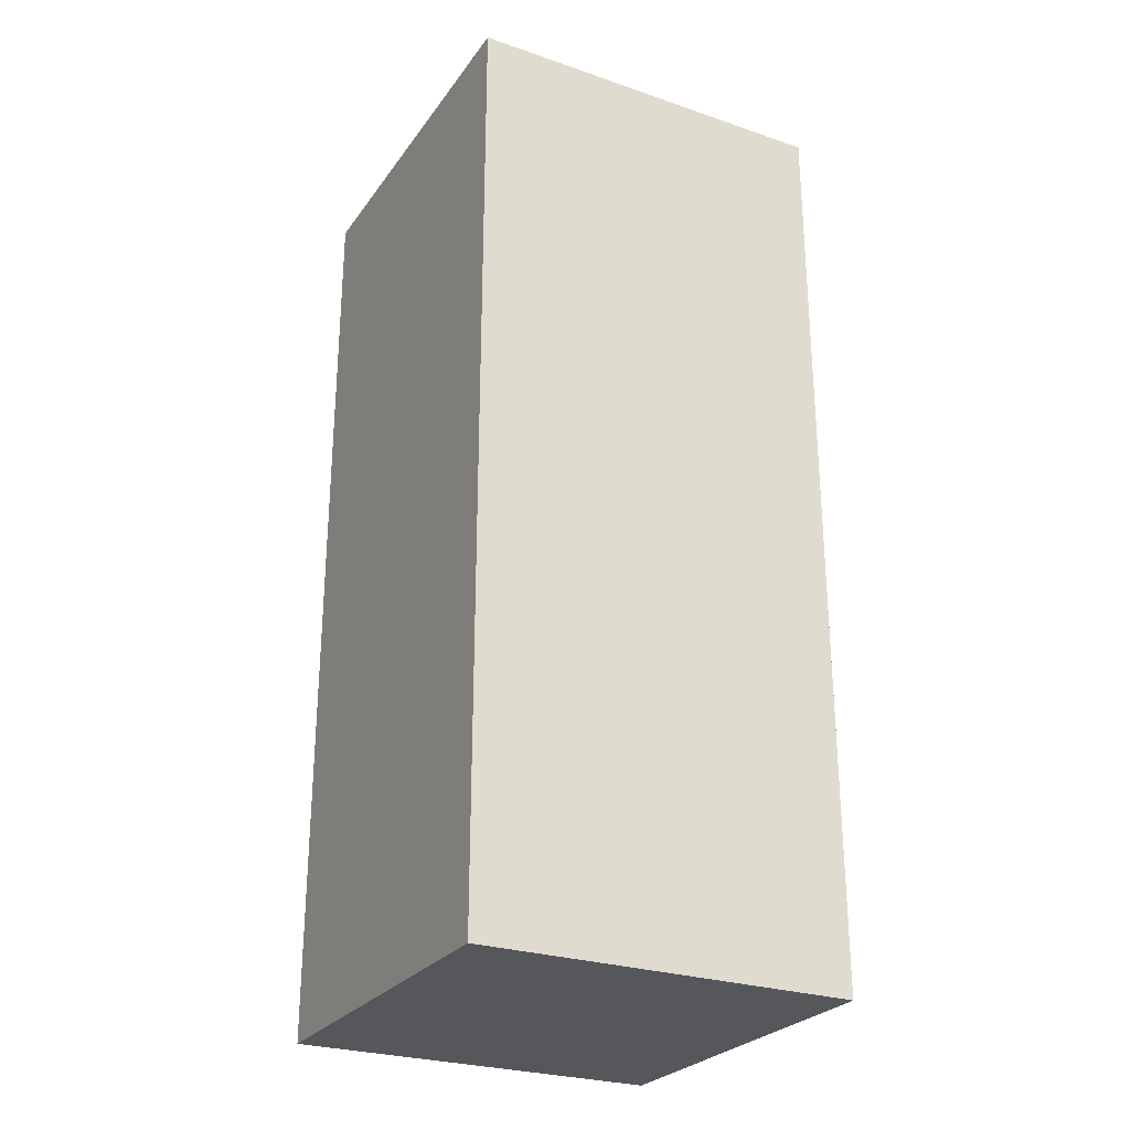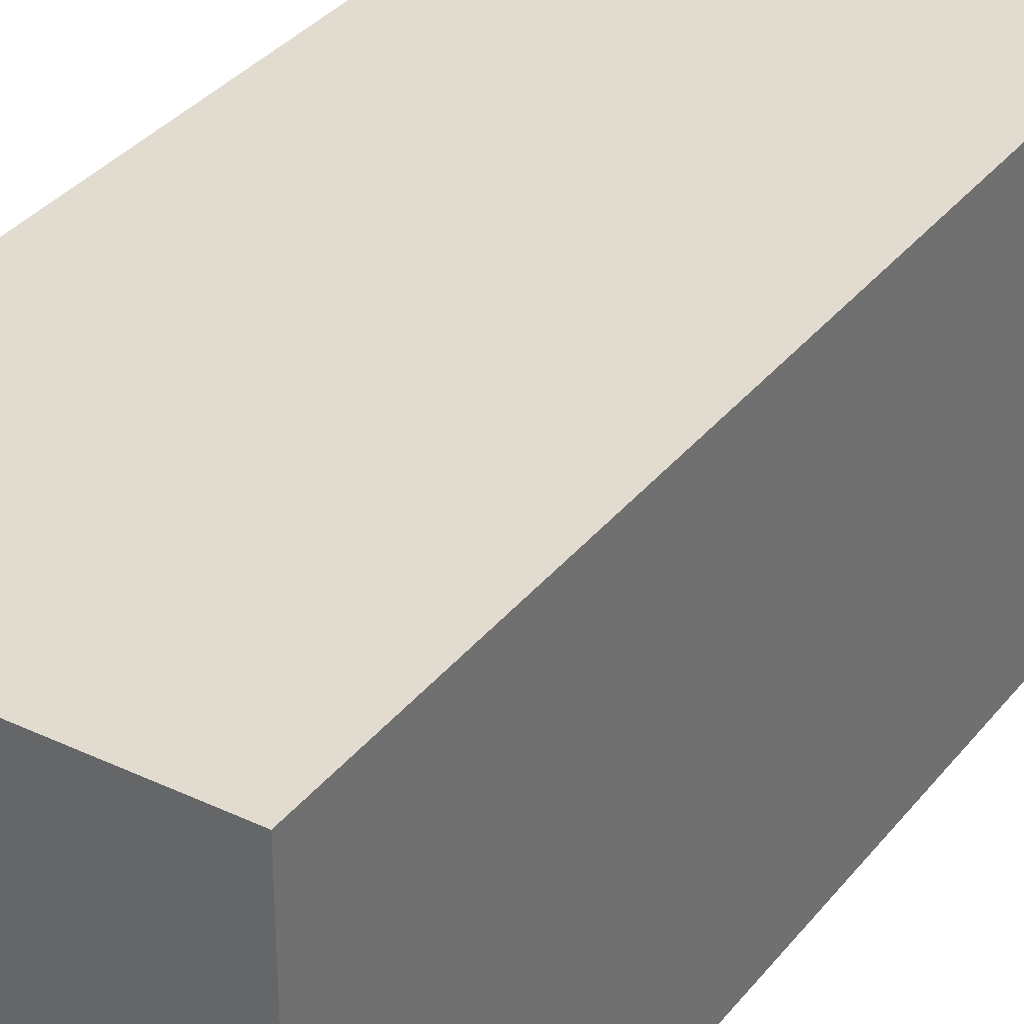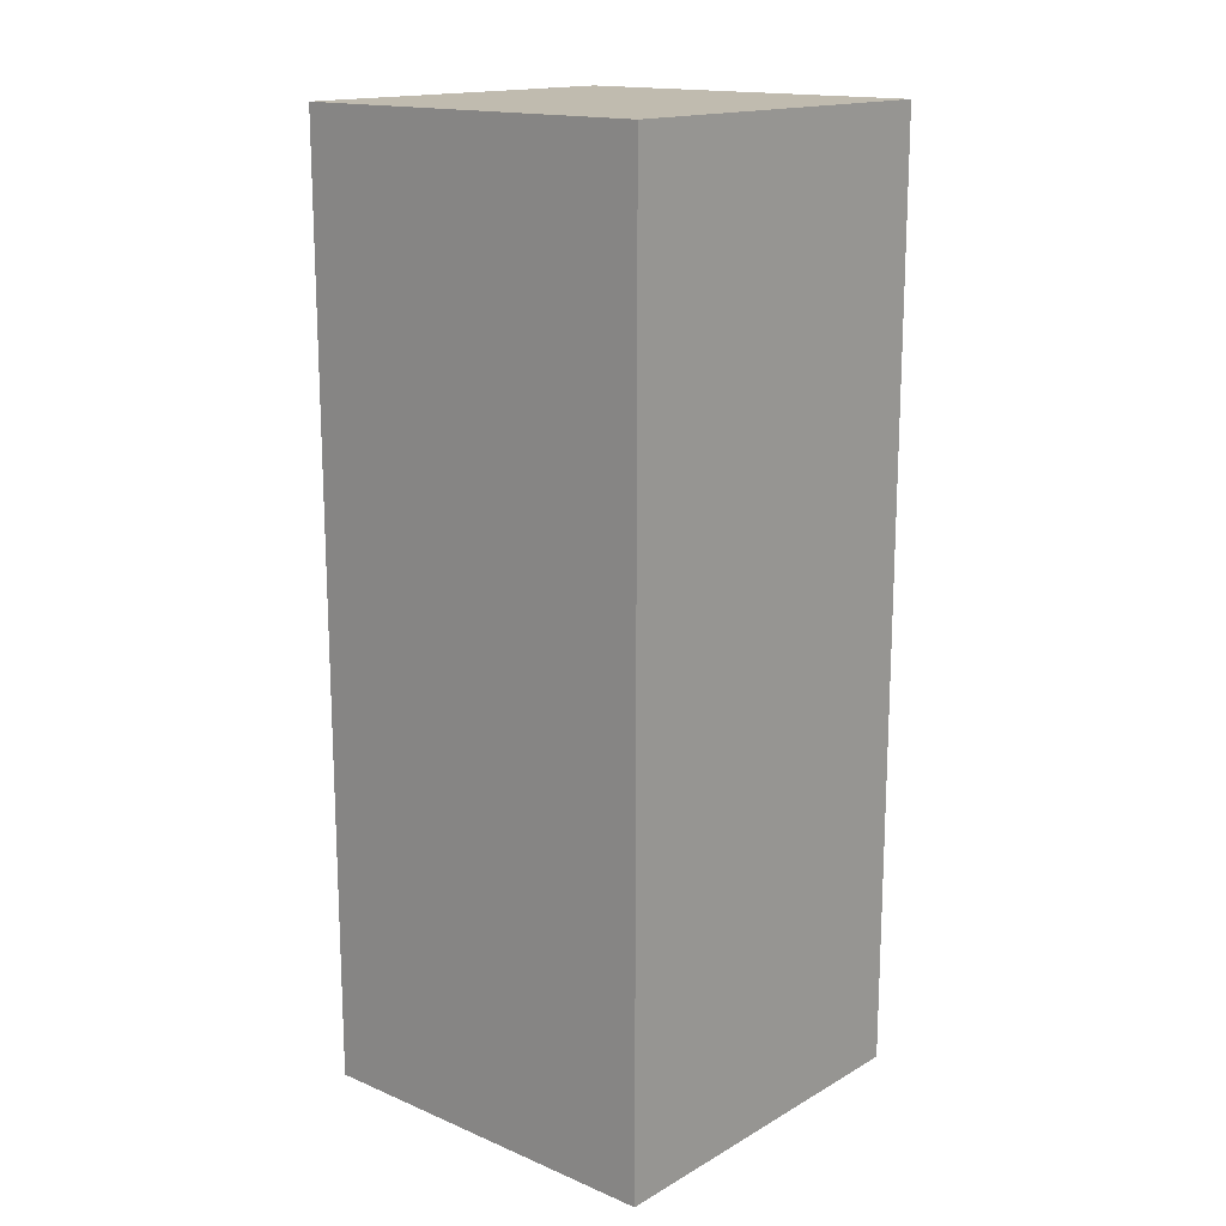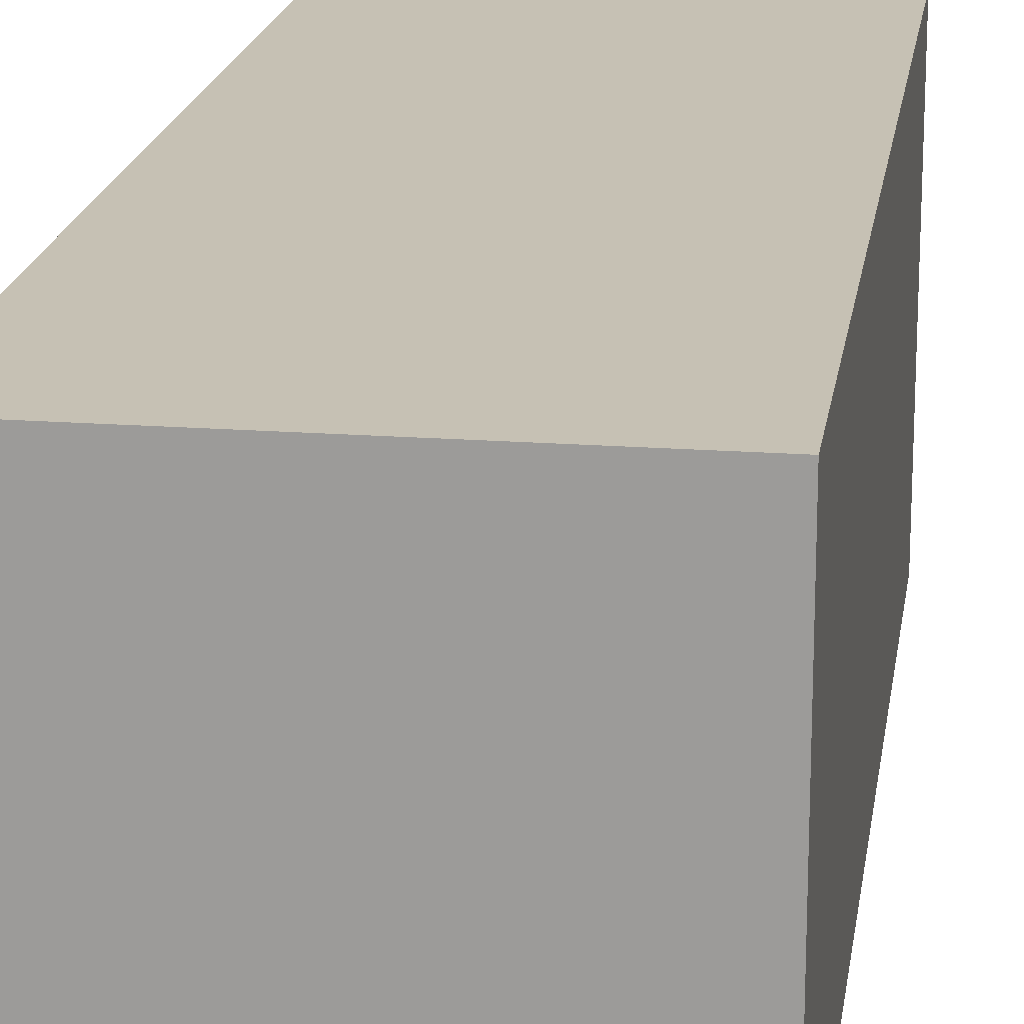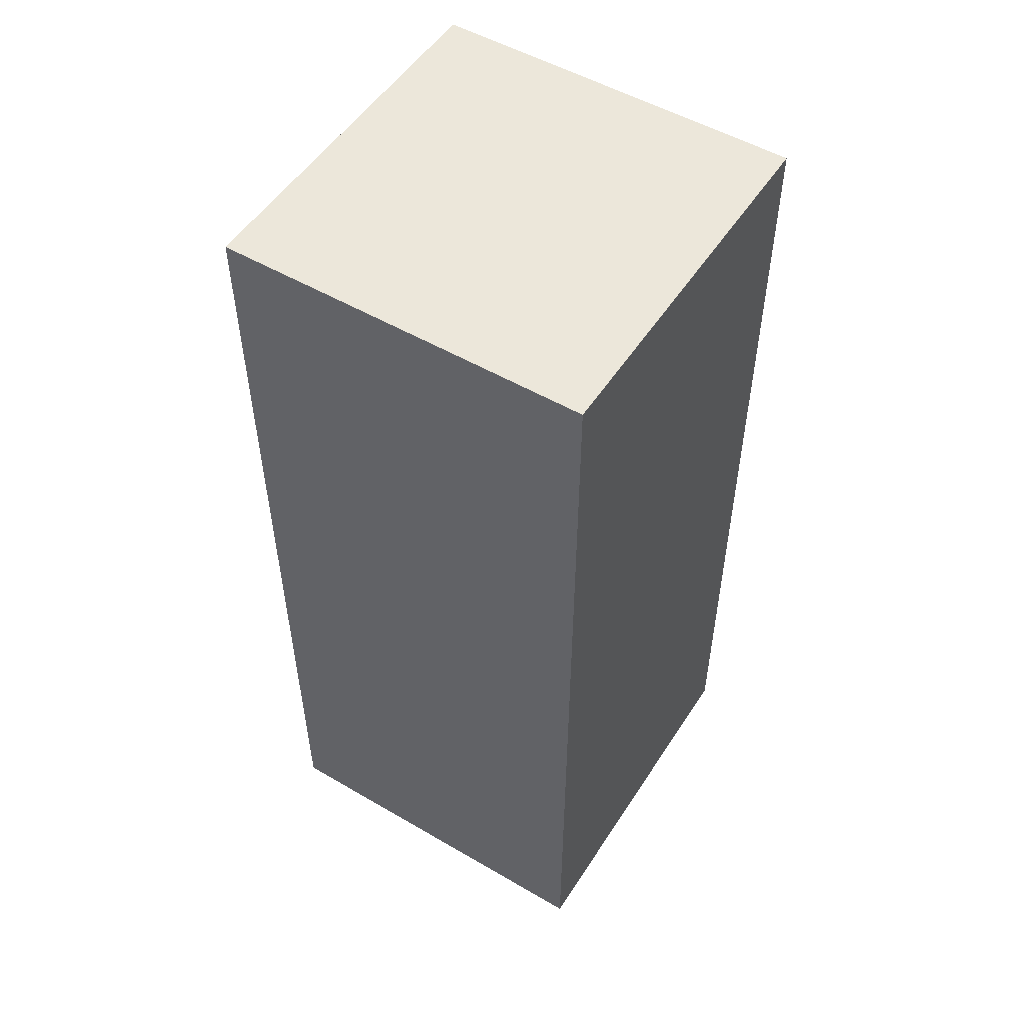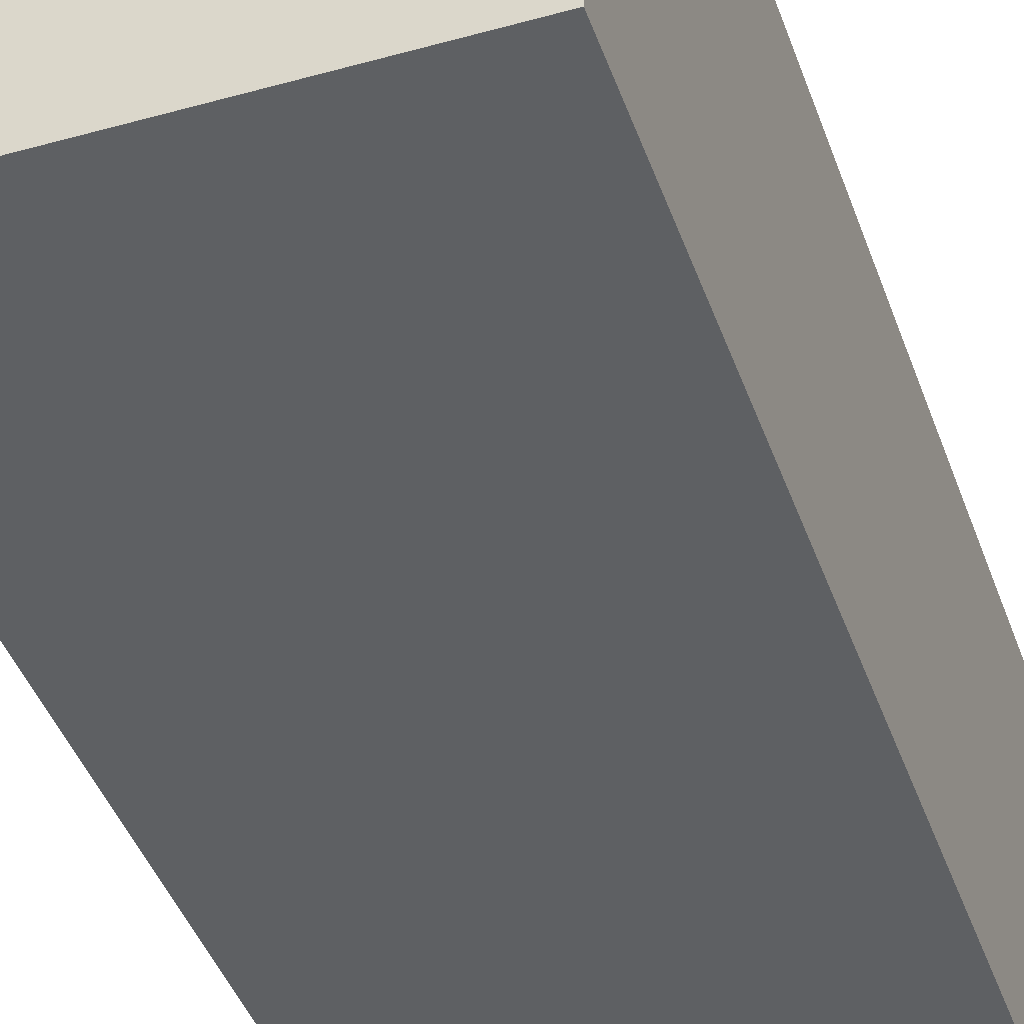
<metadata>
{"format":"obj","ext":"obj","renderer":"f3d","projection":"perspective","resolution":1024,"background":"white","views":[{"elev":-26.9,"azim":152.1,"up":"+Y"},{"elev":34.2,"azim":-147.5,"up":"+Z"},{"elev":16.1,"azim":130.9,"up":"+Y"},{"elev":18.5,"azim":8.2,"up":"+Z"},{"elev":52.4,"azim":122.1,"up":"+Y"},{"elev":-42.1,"azim":-161.4,"up":"+Z"}]}
</metadata>
<code>
v 140 -137.5 -20
v 140 -37.5 -20
v 140 -137.5 20
v 140 -37.5 -20
v 140 -37.5 20
v 140 -137.5 20
v 140 -37.5 -20
v 140 -137.5 -20
v 100 -37.5 -20
v 100 -37.5 -20
v 140 -137.5 -20
v 100 -137.5 -20
v 100 -137.5 20
v 100 -37.5 20
v 100 -137.5 -20
v 100 -37.5 20
v 100 -37.5 -20
v 100 -137.5 -20
v 100 -37.5 20
v 100 -137.5 20
v 140 -37.5 20
v 140 -37.5 20
v 100 -137.5 20
v 140 -137.5 20
v 100 -37.5 20
v 140 -37.5 20
v 100 -37.5 -20
v 100 -37.5 -20
v 140 -37.5 20
v 140 -37.5 -20
v 100 -137.5 20
v 100 -137.5 -20
v 140 -137.5 20
v 100 -137.5 -20
v 140 -137.5 -20
v 140 -137.5 20
f 1 2 3
f 2 5 3
f 7 8 9
f 9 11 12
f 13 14 15
f 14 17 18
f 19 20 21
f 22 23 24
f 25 26 27
f 28 29 30
f 31 32 33
f 34 35 36

</code>
